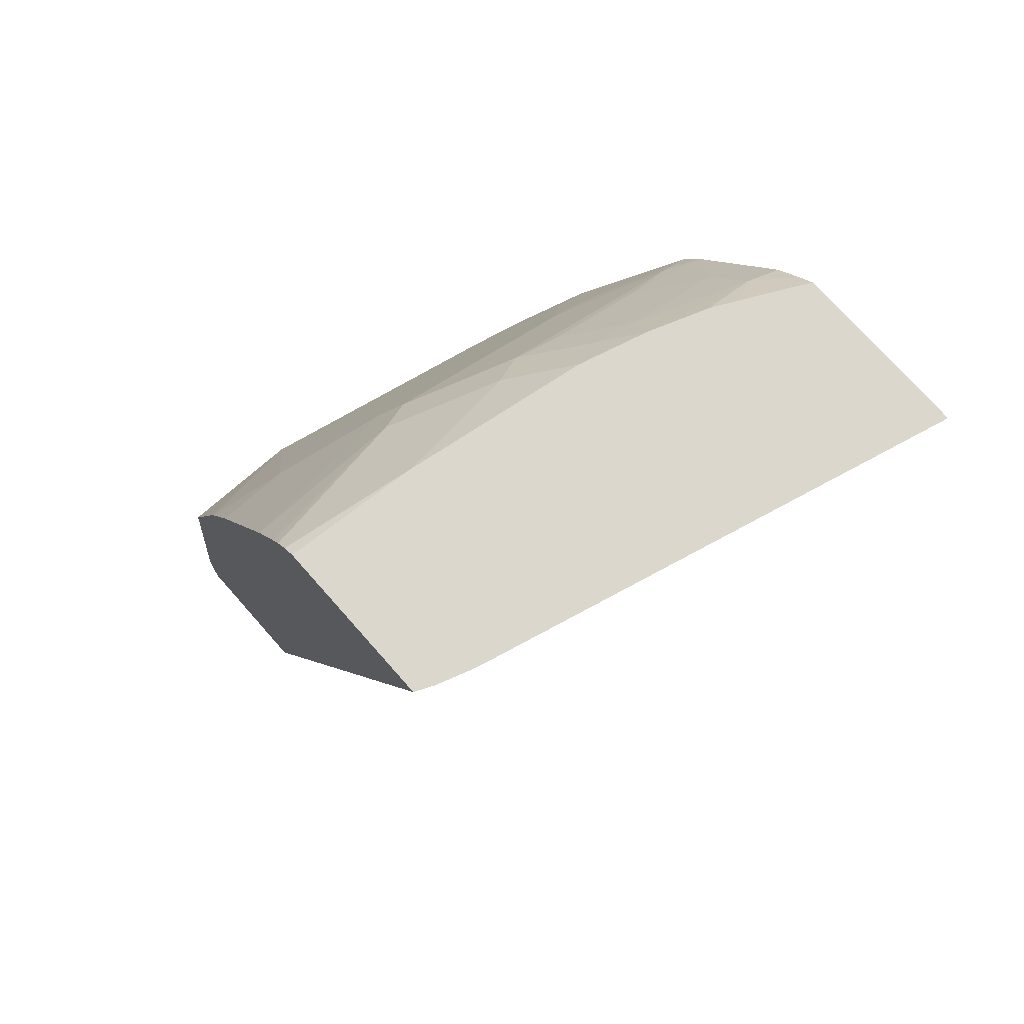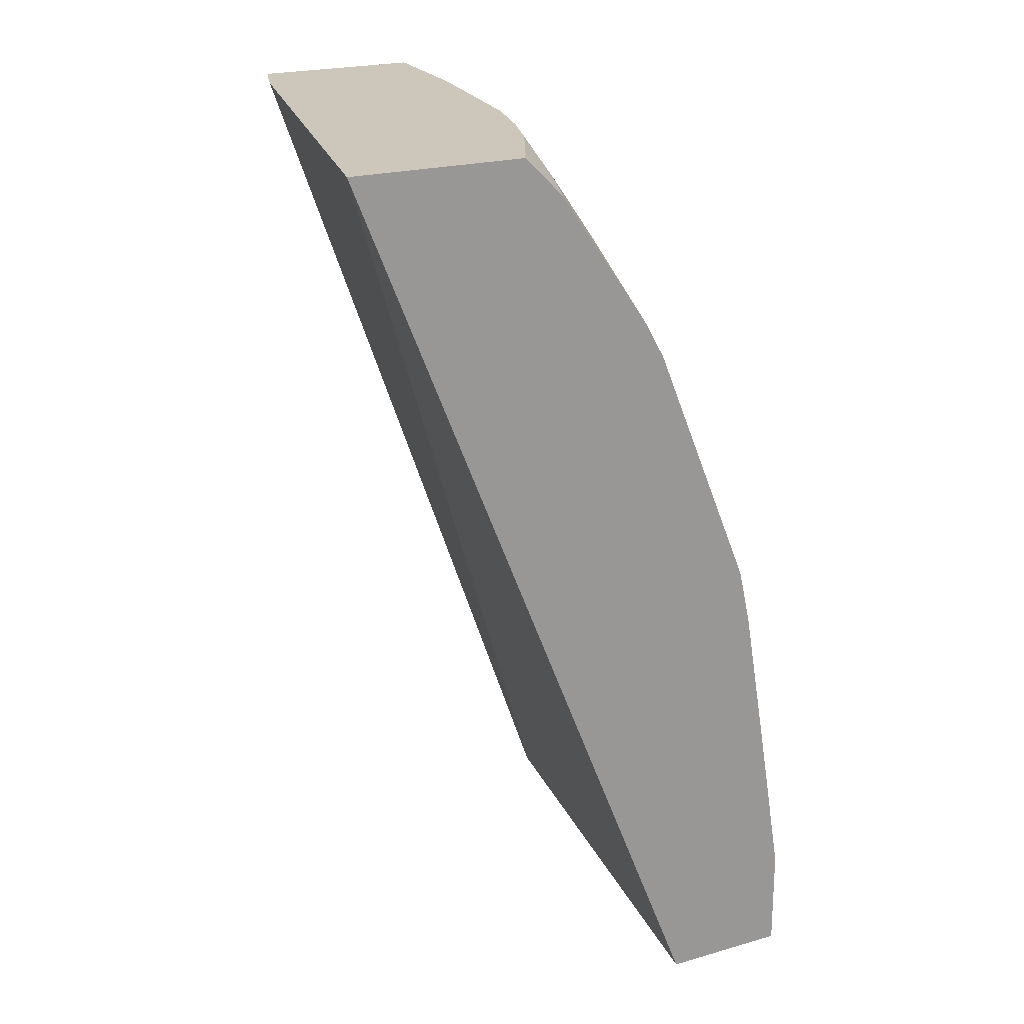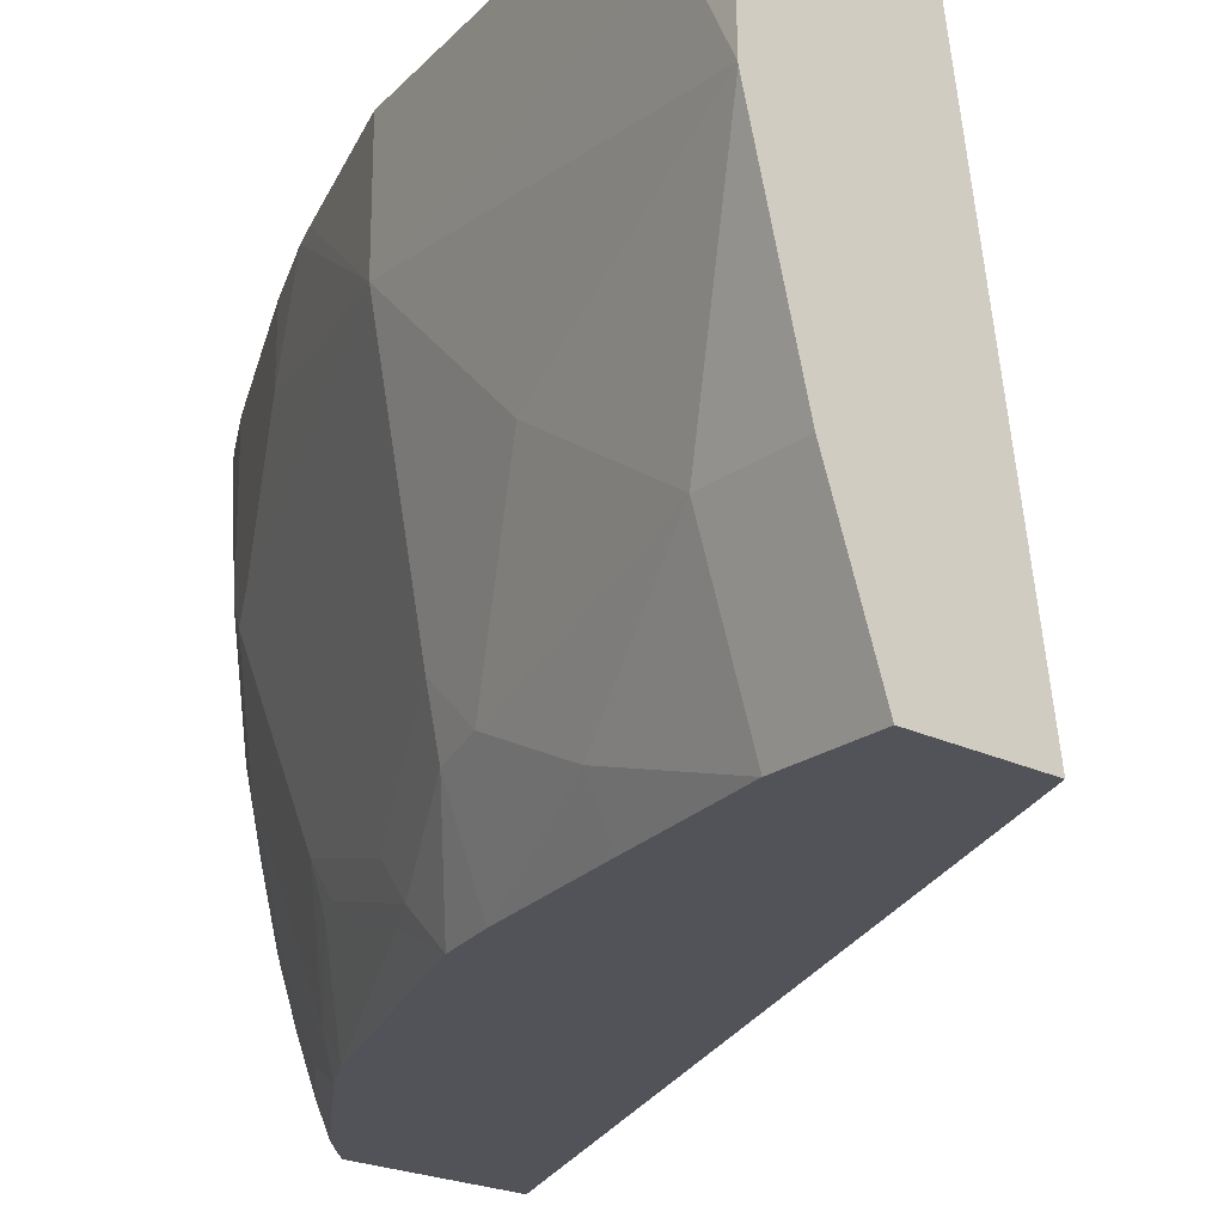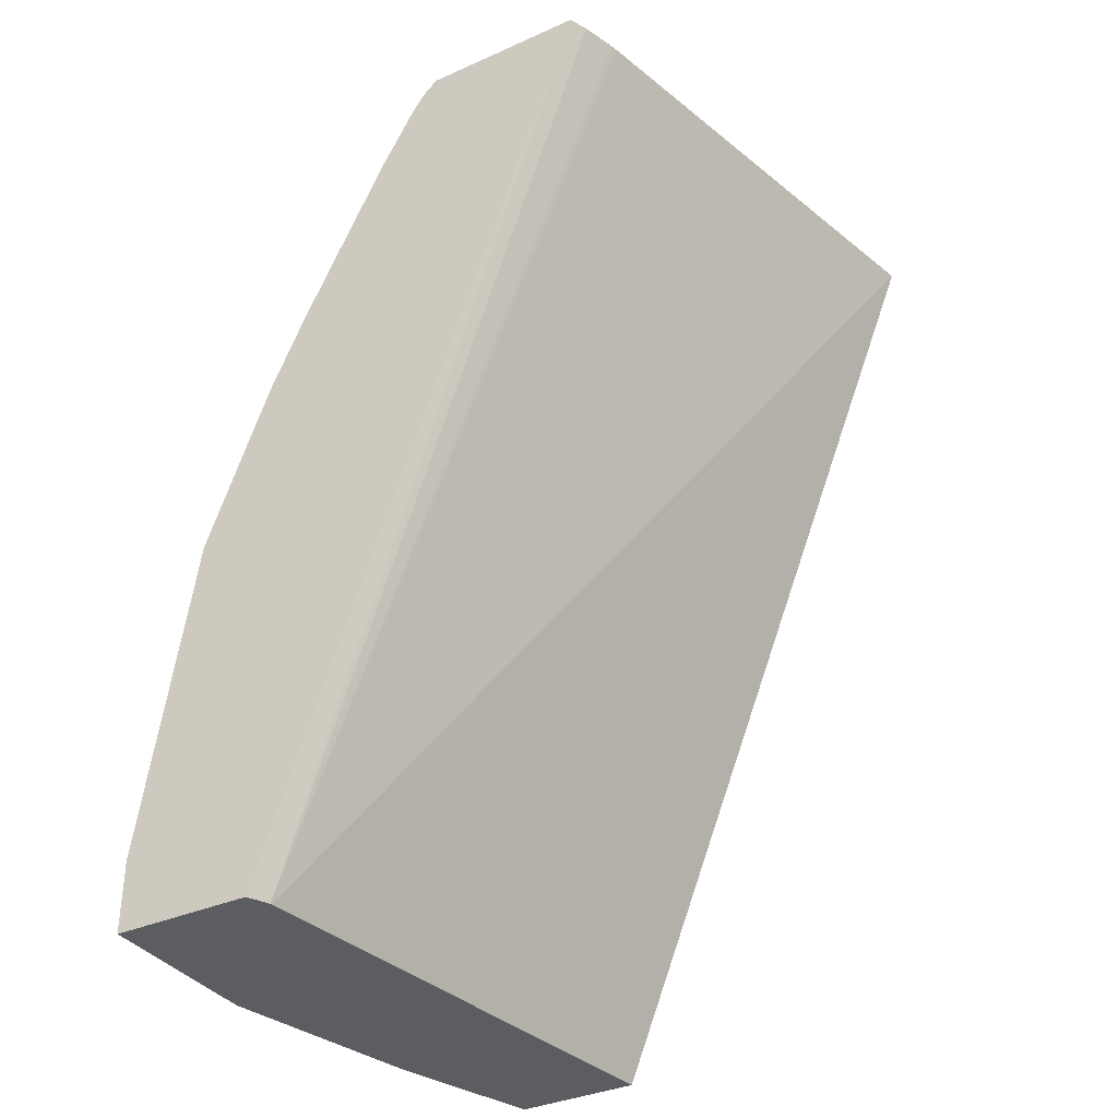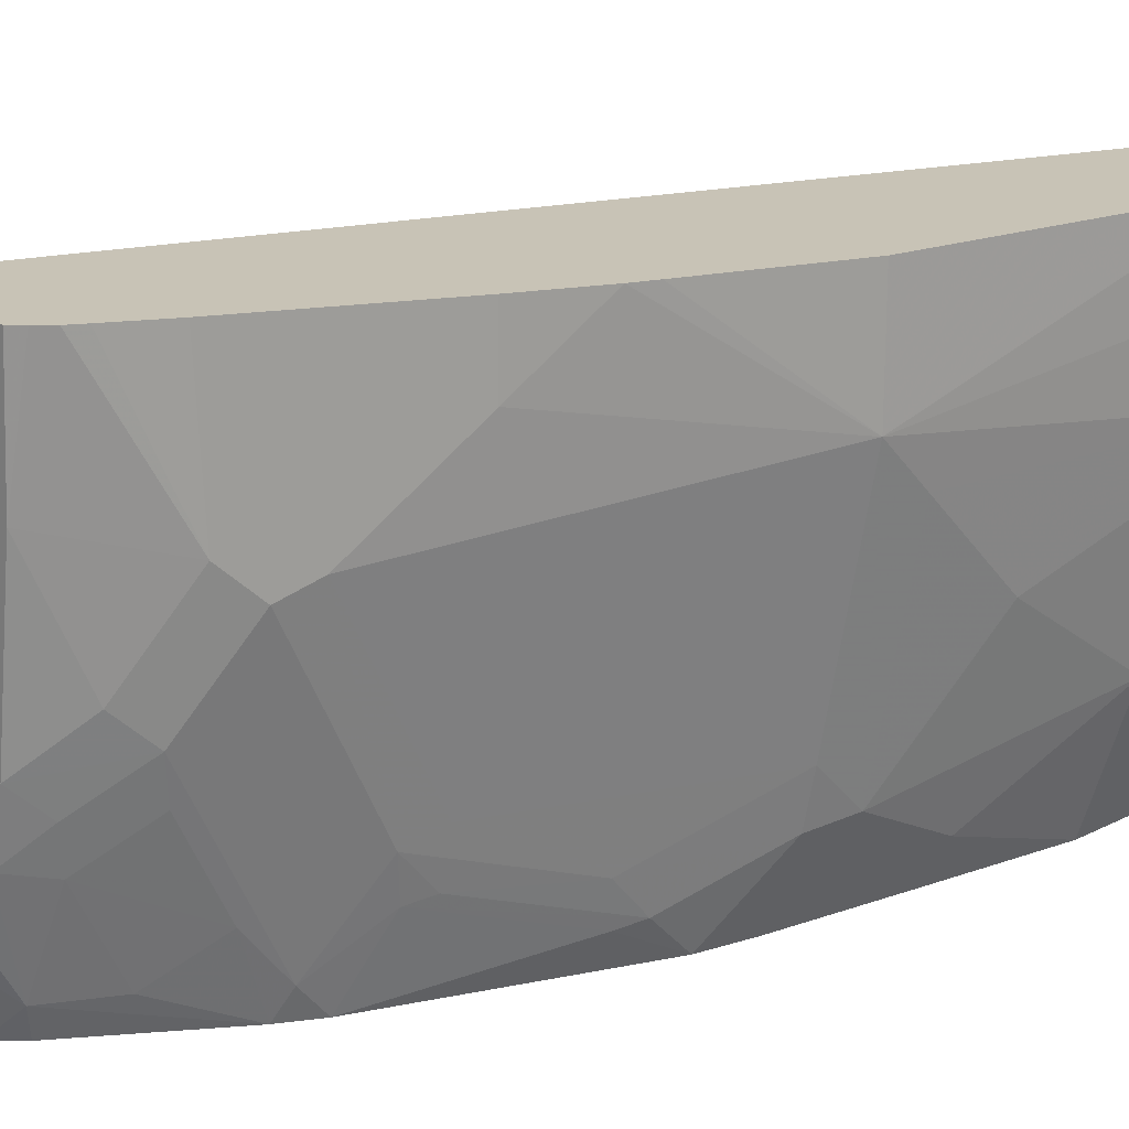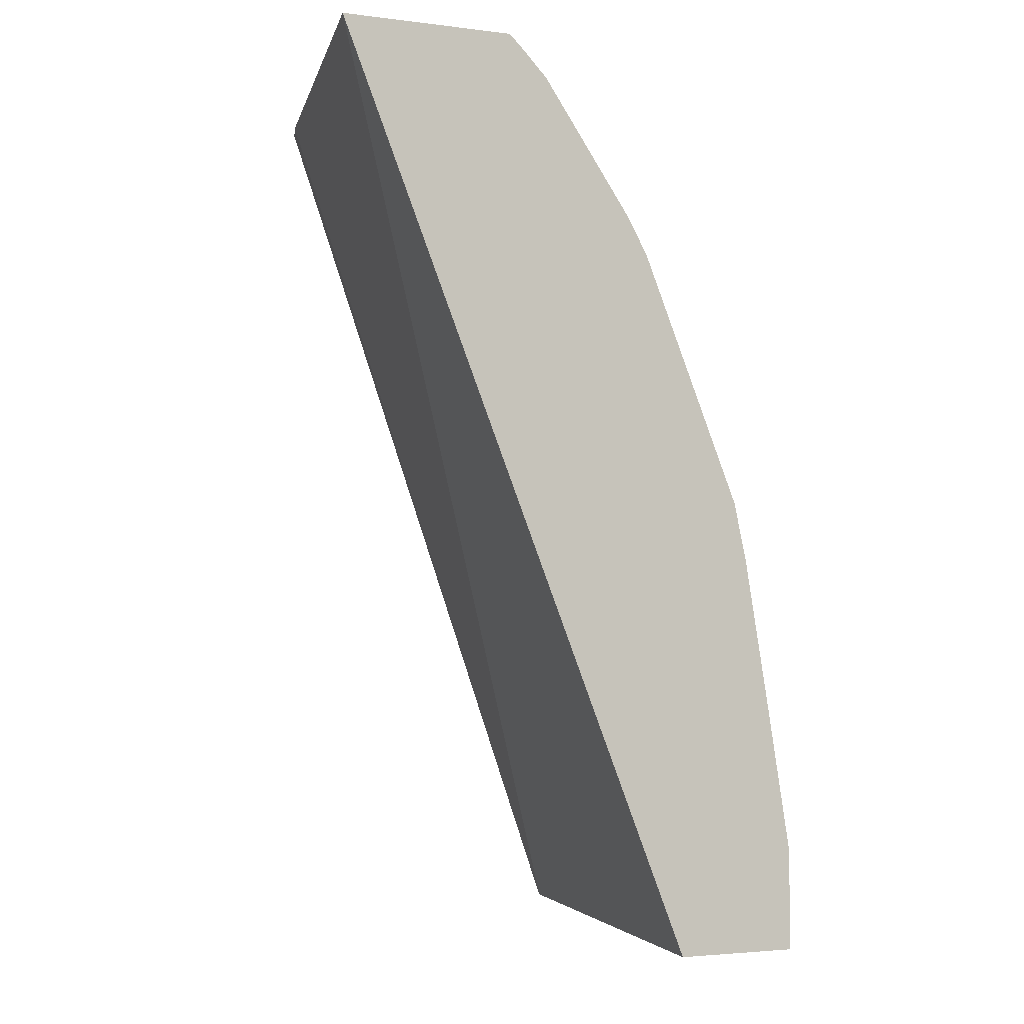
<metadata>
{"format":"obj","ext":"obj","renderer":"f3d","projection":"perspective","resolution":1024,"background":"white","views":[{"elev":73.4,"azim":-131.4,"up":"+Z"},{"elev":21.5,"azim":-27.1,"up":"+Z"},{"elev":-22.7,"azim":140.2,"up":"+Y"},{"elev":-35.5,"azim":-149.5,"up":"+Z"},{"elev":19.4,"azim":46.8,"up":"+Y"},{"elev":-3.0,"azim":-24.3,"up":"+Z"}]}
</metadata>
<code>
v 0.6103 -0.4491 0.02777
v 0.6103 -0.4769 0.01908
v 0.6103 -0.4491 0.000602
v 0.5913 -0.4491 0.1526
v 0.5913 -0.4959 0.1526
v 0.6102 -0.5145 0.000602
v 0.6103 -0.4953 0.000602
v 0.5573 -0.4491 0.000602
v 0.5699 -0.4491 0.2098
v 0.5849 -0.5023 0.1653
v 0.5722 -0.5531 0.1717
v 0.5722 -0.5913 0.1526
v 0.5913 -0.515 0.1335
v 0.5663 -0.4491 0.2191
v 0.5531 -0.4769 0.2479
v 0.5341 -0.515 0.2861
v 0.5913 -0.5913 0.03817
v 0.6101 -0.5153 0.000602
v 0.5913 -0.5531 0.0954
v 0.5533 -0.4571 0.000602
v 0.4342 -0.4491 0.3489
v 0.5341 -0.5913 0.2479
v 0.5674 -0.6127 0.1526
v 0.5722 -0.6104 0.1335
v 0.5468 -0.6167 0.2034
v 0.5531 -0.4491 0.2479
v 0.5341 -0.4491 0.2861
v 0.5202 -0.4491 0.3138
v 0.5213 -0.5086 0.3115
v 0.5277 -0.5214 0.2988
v 0.5277 -0.5976 0.2607
v 0.5722 -0.6294 0.0954
v 0.5722 -0.648 0.03864
v 0.5913 -0.5913 0.000602
v 0.5531 -0.4578 0.000602
v 0.3857 -0.648 0.3489
v 0.4264 -0.4713 0.3489
v 0.427 -0.4691 0.3489
v 0.4312 -0.456 0.3489
v 0.4966 -0.4491 0.3489
v 0.5484 -0.6318 0.1907
v 0.5484 -0.648 0.1746
v 0.549 -0.648 0.1717
v 0.5531 -0.648 0.1531
v 0.5532 -0.648 0.1526
v 0.5674 -0.6318 0.1145
v 0.5293 -0.6127 0.2479
v 0.509 -0.4491 0.3335
v 0.5055 -0.4491 0.3394
v 0.4932 -0.4987 0.3489
v 0.5023 -0.5468 0.3306
v 0.5086 -0.5595 0.3179
v 0.5086 -0.5976 0.2988
v 0.5086 -0.6358 0.2797
v 0.5245 -0.6151 0.2575
v 0.5629 -0.648 0.0954
v 0.5722 -0.648 0.000602
v 0.5246 -0.648 0.000602
v 0.4522 -0.648 0.3489
v 0.5011 -0.4491 0.345
v 0.5436 -0.6342 0.2003
v 0.5099 -0.648 0.2694
v 0.4836 -0.5667 0.3489
v 0.5054 -0.577 0.3147
v 0.5054 -0.6151 0.2956
v 0.4896 -0.5786 0.337
v 0.4864 -0.596 0.3338
v 0.5019 -0.648 0.2836
v 0.455 -0.643 0.3489
v 0.4575 -0.648 0.3438
v 0.4768 -0.5927 0.3489
v 0.4864 -0.6342 0.3147
v 0.4705 -0.6358 0.337
v 0.4673 -0.648 0.3338
v 0.4646 -0.6239 0.3489
v 0.4583 -0.648 0.3431
v 0.4693 -0.6141 0.3489
f 31 54 55
f 32 45 56
f 31 55 47
f 31 53 54
f 32 56 33
f 32 46 45
f 33 76 70
f 33 43 42
f 33 45 44
f 33 44 43
f 33 42 62
f 33 62 68
f 33 68 74
f 30 53 31
f 33 74 76
f 33 56 45
f 30 52 53
f 23 46 24
f 29 51 52
f 22 31 25
f 33 70 59
f 23 25 41
f 23 41 42
f 23 42 43
f 23 43 44
f 23 44 45
f 23 45 46
f 24 46 32
f 25 31 47
f 25 47 41
f 28 48 29
f 29 48 49
f 29 49 50
f 29 50 51
f 29 52 30
f 33 59 36
f 63 71 66
f 33 58 57
f 64 67 65
f 65 67 72
f 65 72 68
f 66 71 67
f 67 71 73
f 67 73 72
f 68 72 73
f 68 73 74
f 69 70 73
f 69 73 75
f 70 76 73
f 71 77 73
f 73 77 75
f 73 76 74
f 21 50 40
f 59 70 69
f 55 62 61
f 54 65 68
f 54 62 55
f 35 58 36
f 40 50 60
f 41 61 42
f 41 47 55
f 41 55 61
f 42 61 62
f 49 60 50
f 33 36 58
f 50 63 51
f 52 64 65
f 52 65 53
f 52 63 66
f 52 66 67
f 52 67 64
f 53 65 54
f 54 68 62
f 51 63 52
f 21 63 50
f 21 38 37
f 21 77 71
f 3 6 18
f 3 18 34
f 3 34 57
f 3 57 58
f 3 58 35
f 3 35 20
f 3 20 8
f 4 9 5
f 5 10 11
f 5 11 12
f 5 12 24
f 5 24 13
f 5 13 6
f 5 9 14
f 5 14 15
f 2 5 6
f 5 15 16
f 2 6 7
f 1 4 5
f 21 71 63
f 1 2 7
f 1 7 3
f 1 3 8
f 1 8 21
f 1 21 40
f 1 40 60
f 1 60 49
f 1 49 48
f 1 48 28
f 1 28 27
f 1 27 26
f 1 26 14
f 1 14 9
f 1 9 4
f 1 5 2
f 5 16 10
f 3 7 6
f 6 13 19
f 17 57 34
f 17 34 18
f 17 19 24
f 17 24 32
f 20 35 36
f 20 37 38
f 20 38 39
f 20 39 21
f 21 39 38
f 21 37 36
f 21 36 59
f 21 59 69
f 21 69 75
f 6 17 18
f 21 75 77
f 17 33 57
f 17 32 33
f 20 36 37
f 8 20 21
f 16 31 22
f 10 16 11
f 11 16 22
f 11 22 12
f 12 23 24
f 12 22 25
f 12 25 23
f 13 24 19
f 15 26 27
f 15 27 16
f 16 27 28
f 16 28 29
f 16 29 30
f 16 30 31
f 14 26 15
f 6 19 17

</code>
